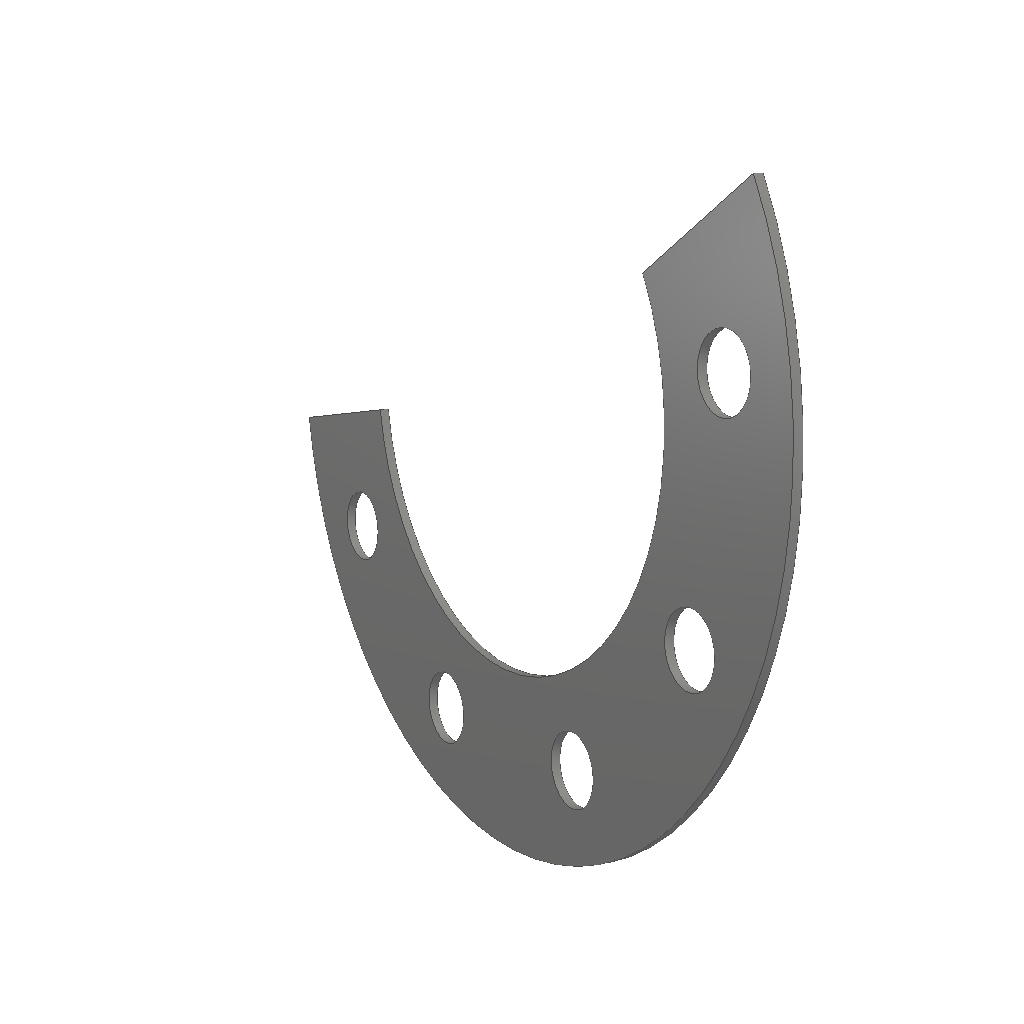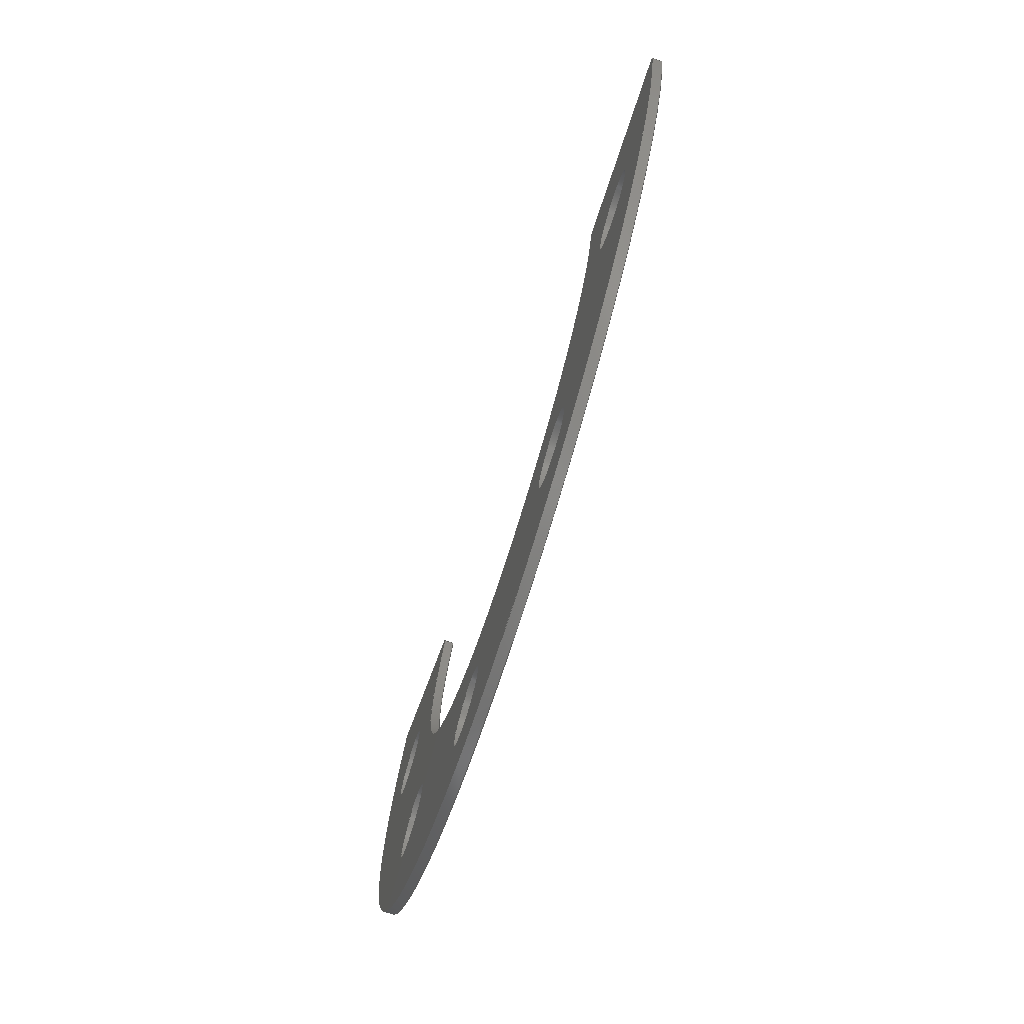
<metadata>
{"format":"step","ext":"step","renderer":"f3d","projection":"perspective","resolution":1024,"background":"white","views":[{"elev":11.0,"azim":-120.2,"up":"+Y"},{"elev":-73.9,"azim":72.5,"up":"+Y"}]}
</metadata>
<code>
ISO-10303-21;
DATA;
#1=MECHANICAL_DESIGN_GEOMETRIC_PRESENTATION_REPRESENTATION('',(#4),#373);
#2=SHAPE_REPRESENTATION_RELATIONSHIP('SRR','None',#380,#3);
#3=ADVANCED_BREP_SHAPE_REPRESENTATION('',(#5),#372);
#4=STYLED_ITEM('',(#389),#5);
#5=MANIFOLD_SOLID_BREP('Spacer 0.75in - 5 Holes - 1mm',#209);
#6=FACE_BOUND('',#41,.T.);
#7=FACE_BOUND('',#42,.T.);
#8=FACE_BOUND('',#43,.T.);
#9=FACE_BOUND('',#44,.T.);
#10=FACE_BOUND('',#45,.T.);
#11=FACE_BOUND('',#47,.T.);
#12=FACE_BOUND('',#48,.T.);
#13=FACE_BOUND('',#49,.T.);
#14=FACE_BOUND('',#50,.T.);
#15=FACE_BOUND('',#51,.T.);
#16=PLANE('',#238);
#17=PLANE('',#242);
#18=PLANE('',#246);
#19=PLANE('',#247);
#20=FACE_OUTER_BOUND('',#31,.T.);
#21=FACE_OUTER_BOUND('',#32,.T.);
#22=FACE_OUTER_BOUND('',#33,.T.);
#23=FACE_OUTER_BOUND('',#34,.T.);
#24=FACE_OUTER_BOUND('',#35,.T.);
#25=FACE_OUTER_BOUND('',#36,.T.);
#26=FACE_OUTER_BOUND('',#37,.T.);
#27=FACE_OUTER_BOUND('',#38,.T.);
#28=FACE_OUTER_BOUND('',#39,.T.);
#29=FACE_OUTER_BOUND('',#40,.T.);
#30=FACE_OUTER_BOUND('',#46,.T.);
#31=EDGE_LOOP('',(#137,#138,#139,#140));
#32=EDGE_LOOP('',(#141,#142,#143,#144));
#33=EDGE_LOOP('',(#145,#146,#147,#148));
#34=EDGE_LOOP('',(#149,#150,#151,#152));
#35=EDGE_LOOP('',(#153,#154,#155,#156));
#36=EDGE_LOOP('',(#157,#158,#159,#160));
#37=EDGE_LOOP('',(#161,#162,#163,#164));
#38=EDGE_LOOP('',(#165,#166,#167,#168));
#39=EDGE_LOOP('',(#169,#170,#171,#172));
#40=EDGE_LOOP('',(#173,#174,#175,#176));
#41=EDGE_LOOP('',(#177));
#42=EDGE_LOOP('',(#178));
#43=EDGE_LOOP('',(#179));
#44=EDGE_LOOP('',(#180));
#45=EDGE_LOOP('',(#181));
#46=EDGE_LOOP('',(#182,#183,#184,#185));
#47=EDGE_LOOP('',(#186));
#48=EDGE_LOOP('',(#187));
#49=EDGE_LOOP('',(#188));
#50=EDGE_LOOP('',(#189));
#51=EDGE_LOOP('',(#190));
#52=LINE('',#318,#65);
#53=LINE('',#324,#66);
#54=LINE('',#330,#67);
#55=LINE('',#336,#68);
#56=LINE('',#342,#69);
#57=LINE('',#347,#70);
#58=LINE('',#349,#71);
#59=LINE('',#351,#72);
#60=LINE('',#352,#73);
#61=LINE('',#358,#74);
#62=LINE('',#361,#75);
#63=LINE('',#363,#76);
#64=LINE('',#364,#77);
#65=VECTOR('',#254,3.969);
#66=VECTOR('',#261,3.969);
#67=VECTOR('',#268,3.969);
#68=VECTOR('',#275,3.969);
#69=VECTOR('',#282,3.969);
#70=VECTOR('',#287,10);
#71=VECTOR('',#288,10);
#72=VECTOR('',#289,10);
#73=VECTOR('',#290,10);
#74=VECTOR('',#297,10);
#75=VECTOR('',#300,10);
#76=VECTOR('',#301,10);
#77=VECTOR('',#302,10);
#78=CIRCLE('',#224,3.969);
#79=CIRCLE('',#225,3.969);
#80=CIRCLE('',#227,3.969);
#81=CIRCLE('',#228,3.969);
#82=CIRCLE('',#230,3.969);
#83=CIRCLE('',#231,3.969);
#84=CIRCLE('',#233,3.969);
#85=CIRCLE('',#234,3.969);
#86=CIRCLE('',#236,3.969);
#87=CIRCLE('',#237,3.969);
#88=CIRCLE('',#240,47.62);
#89=CIRCLE('',#241,47.62);
#90=CIRCLE('',#244,28.57);
#91=CIRCLE('',#245,28.57);
#92=VERTEX_POINT('',#315);
#93=VERTEX_POINT('',#317);
#94=VERTEX_POINT('',#321);
#95=VERTEX_POINT('',#323);
#96=VERTEX_POINT('',#327);
#97=VERTEX_POINT('',#329);
#98=VERTEX_POINT('',#333);
#99=VERTEX_POINT('',#335);
#100=VERTEX_POINT('',#339);
#101=VERTEX_POINT('',#341);
#102=VERTEX_POINT('',#345);
#103=VERTEX_POINT('',#346);
#104=VERTEX_POINT('',#348);
#105=VERTEX_POINT('',#350);
#106=VERTEX_POINT('',#354);
#107=VERTEX_POINT('',#356);
#108=VERTEX_POINT('',#360);
#109=VERTEX_POINT('',#362);
#110=EDGE_CURVE('',#92,#92,#78,.T.);
#111=EDGE_CURVE('',#92,#93,#52,.T.);
#112=EDGE_CURVE('',#93,#93,#79,.T.);
#113=EDGE_CURVE('',#94,#94,#80,.T.);
#114=EDGE_CURVE('',#94,#95,#53,.T.);
#115=EDGE_CURVE('',#95,#95,#81,.T.);
#116=EDGE_CURVE('',#96,#96,#82,.T.);
#117=EDGE_CURVE('',#96,#97,#54,.T.);
#118=EDGE_CURVE('',#97,#97,#83,.T.);
#119=EDGE_CURVE('',#98,#98,#84,.T.);
#120=EDGE_CURVE('',#98,#99,#55,.T.);
#121=EDGE_CURVE('',#99,#99,#85,.T.);
#122=EDGE_CURVE('',#100,#100,#86,.T.);
#123=EDGE_CURVE('',#100,#101,#56,.T.);
#124=EDGE_CURVE('',#101,#101,#87,.T.);
#125=EDGE_CURVE('',#102,#103,#57,.T.);
#126=EDGE_CURVE('',#102,#104,#58,.T.);
#127=EDGE_CURVE('',#105,#104,#59,.T.);
#128=EDGE_CURVE('',#103,#105,#60,.T.);
#129=EDGE_CURVE('',#106,#103,#88,.T.);
#130=EDGE_CURVE('',#107,#105,#89,.T.);
#131=EDGE_CURVE('',#106,#107,#61,.T.);
#132=EDGE_CURVE('',#108,#106,#62,.T.);
#133=EDGE_CURVE('',#109,#107,#63,.T.);
#134=EDGE_CURVE('',#108,#109,#64,.T.);
#135=EDGE_CURVE('',#108,#102,#90,.T.);
#136=EDGE_CURVE('',#104,#109,#91,.T.);
#137=ORIENTED_EDGE('',*,*,#110,.F.);
#138=ORIENTED_EDGE('',*,*,#111,.T.);
#139=ORIENTED_EDGE('',*,*,#112,.F.);
#140=ORIENTED_EDGE('',*,*,#111,.F.);
#141=ORIENTED_EDGE('',*,*,#113,.F.);
#142=ORIENTED_EDGE('',*,*,#114,.T.);
#143=ORIENTED_EDGE('',*,*,#115,.F.);
#144=ORIENTED_EDGE('',*,*,#114,.F.);
#145=ORIENTED_EDGE('',*,*,#116,.F.);
#146=ORIENTED_EDGE('',*,*,#117,.T.);
#147=ORIENTED_EDGE('',*,*,#118,.F.);
#148=ORIENTED_EDGE('',*,*,#117,.F.);
#149=ORIENTED_EDGE('',*,*,#119,.F.);
#150=ORIENTED_EDGE('',*,*,#120,.T.);
#151=ORIENTED_EDGE('',*,*,#121,.F.);
#152=ORIENTED_EDGE('',*,*,#120,.F.);
#153=ORIENTED_EDGE('',*,*,#122,.F.);
#154=ORIENTED_EDGE('',*,*,#123,.T.);
#155=ORIENTED_EDGE('',*,*,#124,.F.);
#156=ORIENTED_EDGE('',*,*,#123,.F.);
#157=ORIENTED_EDGE('',*,*,#125,.F.);
#158=ORIENTED_EDGE('',*,*,#126,.T.);
#159=ORIENTED_EDGE('',*,*,#127,.F.);
#160=ORIENTED_EDGE('',*,*,#128,.F.);
#161=ORIENTED_EDGE('',*,*,#129,.T.);
#162=ORIENTED_EDGE('',*,*,#128,.T.);
#163=ORIENTED_EDGE('',*,*,#130,.F.);
#164=ORIENTED_EDGE('',*,*,#131,.F.);
#165=ORIENTED_EDGE('',*,*,#132,.T.);
#166=ORIENTED_EDGE('',*,*,#131,.T.);
#167=ORIENTED_EDGE('',*,*,#133,.F.);
#168=ORIENTED_EDGE('',*,*,#134,.F.);
#169=ORIENTED_EDGE('',*,*,#135,.F.);
#170=ORIENTED_EDGE('',*,*,#134,.T.);
#171=ORIENTED_EDGE('',*,*,#136,.F.);
#172=ORIENTED_EDGE('',*,*,#126,.F.);
#173=ORIENTED_EDGE('',*,*,#136,.T.);
#174=ORIENTED_EDGE('',*,*,#133,.T.);
#175=ORIENTED_EDGE('',*,*,#130,.T.);
#176=ORIENTED_EDGE('',*,*,#127,.T.);
#177=ORIENTED_EDGE('',*,*,#122,.T.);
#178=ORIENTED_EDGE('',*,*,#119,.T.);
#179=ORIENTED_EDGE('',*,*,#116,.T.);
#180=ORIENTED_EDGE('',*,*,#113,.T.);
#181=ORIENTED_EDGE('',*,*,#110,.T.);
#182=ORIENTED_EDGE('',*,*,#135,.T.);
#183=ORIENTED_EDGE('',*,*,#125,.T.);
#184=ORIENTED_EDGE('',*,*,#129,.F.);
#185=ORIENTED_EDGE('',*,*,#132,.F.);
#186=ORIENTED_EDGE('',*,*,#124,.T.);
#187=ORIENTED_EDGE('',*,*,#121,.T.);
#188=ORIENTED_EDGE('',*,*,#118,.T.);
#189=ORIENTED_EDGE('',*,*,#115,.T.);
#190=ORIENTED_EDGE('',*,*,#112,.T.);
#191=CYLINDRICAL_SURFACE('',#223,3.969);
#192=CYLINDRICAL_SURFACE('',#226,3.969);
#193=CYLINDRICAL_SURFACE('',#229,3.969);
#194=CYLINDRICAL_SURFACE('',#232,3.969);
#195=CYLINDRICAL_SURFACE('',#235,3.969);
#196=CYLINDRICAL_SURFACE('',#239,47.62);
#197=CYLINDRICAL_SURFACE('',#243,28.57);
#198=ADVANCED_FACE('',(#20),#191,.F.);
#199=ADVANCED_FACE('',(#21),#192,.F.);
#200=ADVANCED_FACE('',(#22),#193,.F.);
#201=ADVANCED_FACE('',(#23),#194,.F.);
#202=ADVANCED_FACE('',(#24),#195,.F.);
#203=ADVANCED_FACE('',(#25),#16,.T.);
#204=ADVANCED_FACE('',(#26),#196,.T.);
#205=ADVANCED_FACE('',(#27),#17,.T.);
#206=ADVANCED_FACE('',(#28),#197,.F.);
#207=ADVANCED_FACE('',(#29,#6,#7,#8,#9,#10),#18,.T.);
#208=ADVANCED_FACE('',(#30,#11,#12,#13,#14,#15),#19,.F.);
#209=CLOSED_SHELL('',(#198,#199,#200,#201,#202,#203,#204,#205,#206,#207,
#208));
#210=DERIVED_UNIT_ELEMENT(#212,1);
#211=DERIVED_UNIT_ELEMENT(#375,-3);
#212=(
MASS_UNIT()
NAMED_UNIT(*)
SI_UNIT(.KILO.,.GRAM.)
);
#213=DERIVED_UNIT((#210,#211));
#214=MEASURE_REPRESENTATION_ITEM('density measure',
POSITIVE_RATIO_MEASURE(7850),#213);
#215=PROPERTY_DEFINITION_REPRESENTATION(#220,#217);
#216=PROPERTY_DEFINITION_REPRESENTATION(#221,#218);
#217=REPRESENTATION('material name',(#219),#372);
#218=REPRESENTATION('density',(#214),#372);
#219=DESCRIPTIVE_REPRESENTATION_ITEM('Steel','Steel');
#220=PROPERTY_DEFINITION('material property','material name',#382);
#221=PROPERTY_DEFINITION('material property','density of part',#382);
#222=AXIS2_PLACEMENT_3D('',#313,#248,#249);
#223=AXIS2_PLACEMENT_3D('',#314,#250,#251);
#224=AXIS2_PLACEMENT_3D('',#316,#252,#253);
#225=AXIS2_PLACEMENT_3D('',#319,#255,#256);
#226=AXIS2_PLACEMENT_3D('',#320,#257,#258);
#227=AXIS2_PLACEMENT_3D('',#322,#259,#260);
#228=AXIS2_PLACEMENT_3D('',#325,#262,#263);
#229=AXIS2_PLACEMENT_3D('',#326,#264,#265);
#230=AXIS2_PLACEMENT_3D('',#328,#266,#267);
#231=AXIS2_PLACEMENT_3D('',#331,#269,#270);
#232=AXIS2_PLACEMENT_3D('',#332,#271,#272);
#233=AXIS2_PLACEMENT_3D('',#334,#273,#274);
#234=AXIS2_PLACEMENT_3D('',#337,#276,#277);
#235=AXIS2_PLACEMENT_3D('',#338,#278,#279);
#236=AXIS2_PLACEMENT_3D('',#340,#280,#281);
#237=AXIS2_PLACEMENT_3D('',#343,#283,#284);
#238=AXIS2_PLACEMENT_3D('',#344,#285,#286);
#239=AXIS2_PLACEMENT_3D('',#353,#291,#292);
#240=AXIS2_PLACEMENT_3D('',#355,#293,#294);
#241=AXIS2_PLACEMENT_3D('',#357,#295,#296);
#242=AXIS2_PLACEMENT_3D('',#359,#298,#299);
#243=AXIS2_PLACEMENT_3D('',#365,#303,#304);
#244=AXIS2_PLACEMENT_3D('',#366,#305,#306);
#245=AXIS2_PLACEMENT_3D('',#367,#307,#308);
#246=AXIS2_PLACEMENT_3D('',#368,#309,#310);
#247=AXIS2_PLACEMENT_3D('',#369,#311,#312);
#248=DIRECTION('axis',(0,0,1));
#249=DIRECTION('refdir',(1,0,0));
#250=DIRECTION('center_axis',(0,0,1));
#251=DIRECTION('ref_axis',(1,0,0));
#252=DIRECTION('center_axis',(0,0,-1));
#253=DIRECTION('ref_axis',(1,0,0));
#254=DIRECTION('',(0,0,-1));
#255=DIRECTION('center_axis',(0,0,1));
#256=DIRECTION('ref_axis',(1,0,0));
#257=DIRECTION('center_axis',(0,0,1));
#258=DIRECTION('ref_axis',(1,0,0));
#259=DIRECTION('center_axis',(0,0,-1));
#260=DIRECTION('ref_axis',(1,0,0));
#261=DIRECTION('',(0,0,-1));
#262=DIRECTION('center_axis',(0,0,1));
#263=DIRECTION('ref_axis',(1,0,0));
#264=DIRECTION('center_axis',(0,0,1));
#265=DIRECTION('ref_axis',(1,0,0));
#266=DIRECTION('center_axis',(0,0,-1));
#267=DIRECTION('ref_axis',(1,0,0));
#268=DIRECTION('',(0,0,-1));
#269=DIRECTION('center_axis',(0,0,1));
#270=DIRECTION('ref_axis',(1,0,0));
#271=DIRECTION('center_axis',(0,0,1));
#272=DIRECTION('ref_axis',(1,0,0));
#273=DIRECTION('center_axis',(0,0,-1));
#274=DIRECTION('ref_axis',(1,0,0));
#275=DIRECTION('',(0,0,-1));
#276=DIRECTION('center_axis',(0,0,1));
#277=DIRECTION('ref_axis',(1,0,0));
#278=DIRECTION('center_axis',(0,0,1));
#279=DIRECTION('ref_axis',(1,0,0));
#280=DIRECTION('center_axis',(0,0,-1));
#281=DIRECTION('ref_axis',(1,0,0));
#282=DIRECTION('',(0,0,-1));
#283=DIRECTION('center_axis',(0,0,1));
#284=DIRECTION('ref_axis',(1,0,0));
#285=DIRECTION('center_axis',(0.1736,0.9848,0));
#286=DIRECTION('ref_axis',(-0.9848,0.1736,0));
#287=DIRECTION('',(0.9848,-0.1736,0));
#288=DIRECTION('',(0,0,1));
#289=DIRECTION('',(-0.9848,0.1736,0));
#290=DIRECTION('',(0,0,1));
#291=DIRECTION('center_axis',(0,0,1));
#292=DIRECTION('ref_axis',(-0.342,-0.9397,0));
#293=DIRECTION('center_axis',(0,0,1));
#294=DIRECTION('ref_axis',(1,0,0));
#295=DIRECTION('center_axis',(0,0,1));
#296=DIRECTION('ref_axis',(1,0,0));
#297=DIRECTION('',(0,0,1));
#298=DIRECTION('center_axis',(0.5,0.866,0));
#299=DIRECTION('ref_axis',(-0.866,0.5,0));
#300=DIRECTION('',(-0.866,0.5,0));
#301=DIRECTION('',(-0.866,0.5,0));
#302=DIRECTION('',(0,0,1));
#303=DIRECTION('center_axis',(0,0,1));
#304=DIRECTION('ref_axis',(-0.342,-0.9397,0));
#305=DIRECTION('center_axis',(0,0,1));
#306=DIRECTION('ref_axis',(1,0,0));
#307=DIRECTION('center_axis',(0,0,-1));
#308=DIRECTION('ref_axis',(1,0,0));
#309=DIRECTION('center_axis',(0,0,1));
#310=DIRECTION('ref_axis',(1,0,0));
#311=DIRECTION('center_axis',(0,0,1));
#312=DIRECTION('ref_axis',(1,0,0));
#313=CARTESIAN_POINT('',(0,0,0));
#314=CARTESIAN_POINT('Origin',(-33,-19.05,0));
#315=CARTESIAN_POINT('',(-36.96,-19.05,1));
#316=CARTESIAN_POINT('Origin',(-33,-19.05,1));
#317=CARTESIAN_POINT('',(-36.96,-19.05,0));
#318=CARTESIAN_POINT('',(-36.96,-19.05,0));
#319=CARTESIAN_POINT('Origin',(-33,-19.05,0));
#320=CARTESIAN_POINT('Origin',(33,-19.05,0));
#321=CARTESIAN_POINT('',(29.03,-19.05,1));
#322=CARTESIAN_POINT('Origin',(33,-19.05,1));
#323=CARTESIAN_POINT('',(29.03,-19.05,0));
#324=CARTESIAN_POINT('',(29.03,-19.05,0));
#325=CARTESIAN_POINT('Origin',(33,-19.05,0));
#326=CARTESIAN_POINT('Origin',(13.03,-35.8,0));
#327=CARTESIAN_POINT('',(9.062,-35.8,1));
#328=CARTESIAN_POINT('Origin',(13.03,-35.8,1));
#329=CARTESIAN_POINT('',(9.062,-35.8,0));
#330=CARTESIAN_POINT('',(9.062,-35.8,0));
#331=CARTESIAN_POINT('Origin',(13.03,-35.8,0));
#332=CARTESIAN_POINT('Origin',(-13.03,-35.8,0));
#333=CARTESIAN_POINT('',(-17,-35.8,1));
#334=CARTESIAN_POINT('Origin',(-13.03,-35.8,1));
#335=CARTESIAN_POINT('',(-17,-35.8,0));
#336=CARTESIAN_POINT('',(-17,-35.8,0));
#337=CARTESIAN_POINT('Origin',(-13.03,-35.8,0));
#338=CARTESIAN_POINT('Origin',(-37.52,6.616,0));
#339=CARTESIAN_POINT('',(-41.49,6.616,1));
#340=CARTESIAN_POINT('Origin',(-37.52,6.616,1));
#341=CARTESIAN_POINT('',(-41.49,6.616,0));
#342=CARTESIAN_POINT('',(-41.49,6.616,0));
#343=CARTESIAN_POINT('Origin',(-37.52,6.616,0));
#344=CARTESIAN_POINT('Origin',(46.9,-8.27,0));
#345=CARTESIAN_POINT('',(28.14,-4.962,0));
#346=CARTESIAN_POINT('',(46.9,-8.27,0));
#347=CARTESIAN_POINT('',(28.14,-4.962,0));
#348=CARTESIAN_POINT('',(28.14,-4.962,1));
#349=CARTESIAN_POINT('',(28.14,-4.962,0));
#350=CARTESIAN_POINT('',(46.9,-8.27,1));
#351=CARTESIAN_POINT('',(28.14,-4.962,1));
#352=CARTESIAN_POINT('',(46.9,-8.27,0));
#353=CARTESIAN_POINT('Origin',(-4.441e-15,-7.401e-16,
0));
#354=CARTESIAN_POINT('',(-41.24,23.81,0));
#355=CARTESIAN_POINT('Origin',(-4.441e-15,-7.401e-16,
0));
#356=CARTESIAN_POINT('',(-41.24,23.81,1));
#357=CARTESIAN_POINT('Origin',(-4.441e-15,-7.401e-16,
1));
#358=CARTESIAN_POINT('',(-41.24,23.81,0));
#359=CARTESIAN_POINT('Origin',(-24.75,14.29,0));
#360=CARTESIAN_POINT('',(-24.75,14.29,0));
#361=CARTESIAN_POINT('',(-24.75,14.29,0));
#362=CARTESIAN_POINT('',(-24.75,14.29,1));
#363=CARTESIAN_POINT('',(-24.75,14.29,1));
#364=CARTESIAN_POINT('',(-24.75,14.29,0));
#365=CARTESIAN_POINT('Origin',(-4.441e-15,-7.401e-16,
0));
#366=CARTESIAN_POINT('Origin',(-4.441e-15,-7.401e-16,
0));
#367=CARTESIAN_POINT('Origin',(-4.441e-15,-7.401e-16,
1));
#368=CARTESIAN_POINT('Origin',(0,0,1));
#369=CARTESIAN_POINT('Origin',(0,0,0));
#370=UNCERTAINTY_MEASURE_WITH_UNIT(LENGTH_MEASURE(0.01),#374,
'DISTANCE_ACCURACY_VALUE',
'Maximum model space distance between geometric entities at asserted c
onnectivities');
#371=UNCERTAINTY_MEASURE_WITH_UNIT(LENGTH_MEASURE(0.01),#374,
'DISTANCE_ACCURACY_VALUE',
'Maximum model space distance between geometric entities at asserted c
onnectivities');
#372=(
GEOMETRIC_REPRESENTATION_CONTEXT(3)
GLOBAL_UNCERTAINTY_ASSIGNED_CONTEXT((#370))
GLOBAL_UNIT_ASSIGNED_CONTEXT((#374,#376,#377))
REPRESENTATION_CONTEXT('','3D')
);
#373=(
GEOMETRIC_REPRESENTATION_CONTEXT(3)
GLOBAL_UNCERTAINTY_ASSIGNED_CONTEXT((#371))
GLOBAL_UNIT_ASSIGNED_CONTEXT((#374,#376,#377))
REPRESENTATION_CONTEXT('','3D')
);
#374=(
LENGTH_UNIT()
NAMED_UNIT(*)
SI_UNIT(.MILLI.,.METRE.)
);
#375=(
LENGTH_UNIT()
NAMED_UNIT(*)
SI_UNIT($,.METRE.)
);
#376=(
NAMED_UNIT(*)
PLANE_ANGLE_UNIT()
SI_UNIT($,.RADIAN.)
);
#377=(
NAMED_UNIT(*)
SI_UNIT($,.STERADIAN.)
SOLID_ANGLE_UNIT()
);
#378=SHAPE_DEFINITION_REPRESENTATION(#379,#380);
#379=PRODUCT_DEFINITION_SHAPE('',$,#382);
#380=SHAPE_REPRESENTATION('',(#222),#372);
#381=PRODUCT_DEFINITION_CONTEXT('part definition',#386,'design');
#382=PRODUCT_DEFINITION('Spacer 0.75in - 5 Holes - 1mm',
'Spacer 0.75in - 5 Holes - 1mm',#383,#381);
#383=PRODUCT_DEFINITION_FORMATION('',$,#388);
#384=PRODUCT_RELATED_PRODUCT_CATEGORY('Spacer 0.75in - 5 Holes - 1mm',
'Spacer 0.75in - 5 Holes - 1mm',(#388));
#385=APPLICATION_PROTOCOL_DEFINITION('international standard',
'automotive_design',2009,#386);
#386=APPLICATION_CONTEXT(
'Core Data for Automotive Mechanical Design Process');
#387=PRODUCT_CONTEXT('part definition',#386,'mechanical');
#388=PRODUCT('Spacer 0.75in - 5 Holes - 1mm',
'Spacer 0.75in - 5 Holes - 1mm',$,(#387));
#389=PRESENTATION_STYLE_ASSIGNMENT((#390));
#390=SURFACE_STYLE_USAGE(.BOTH.,#391);
#391=SURFACE_SIDE_STYLE('',(#392));
#392=SURFACE_STYLE_FILL_AREA(#393);
#393=FILL_AREA_STYLE('Steel - Satin',(#394));
#394=FILL_AREA_STYLE_COLOUR('Steel - Satin',#395);
#395=COLOUR_RGB('Steel - Satin',0.6275,0.6275,0.6275);
ENDSEC;
END-ISO-10303-21;

</code>
